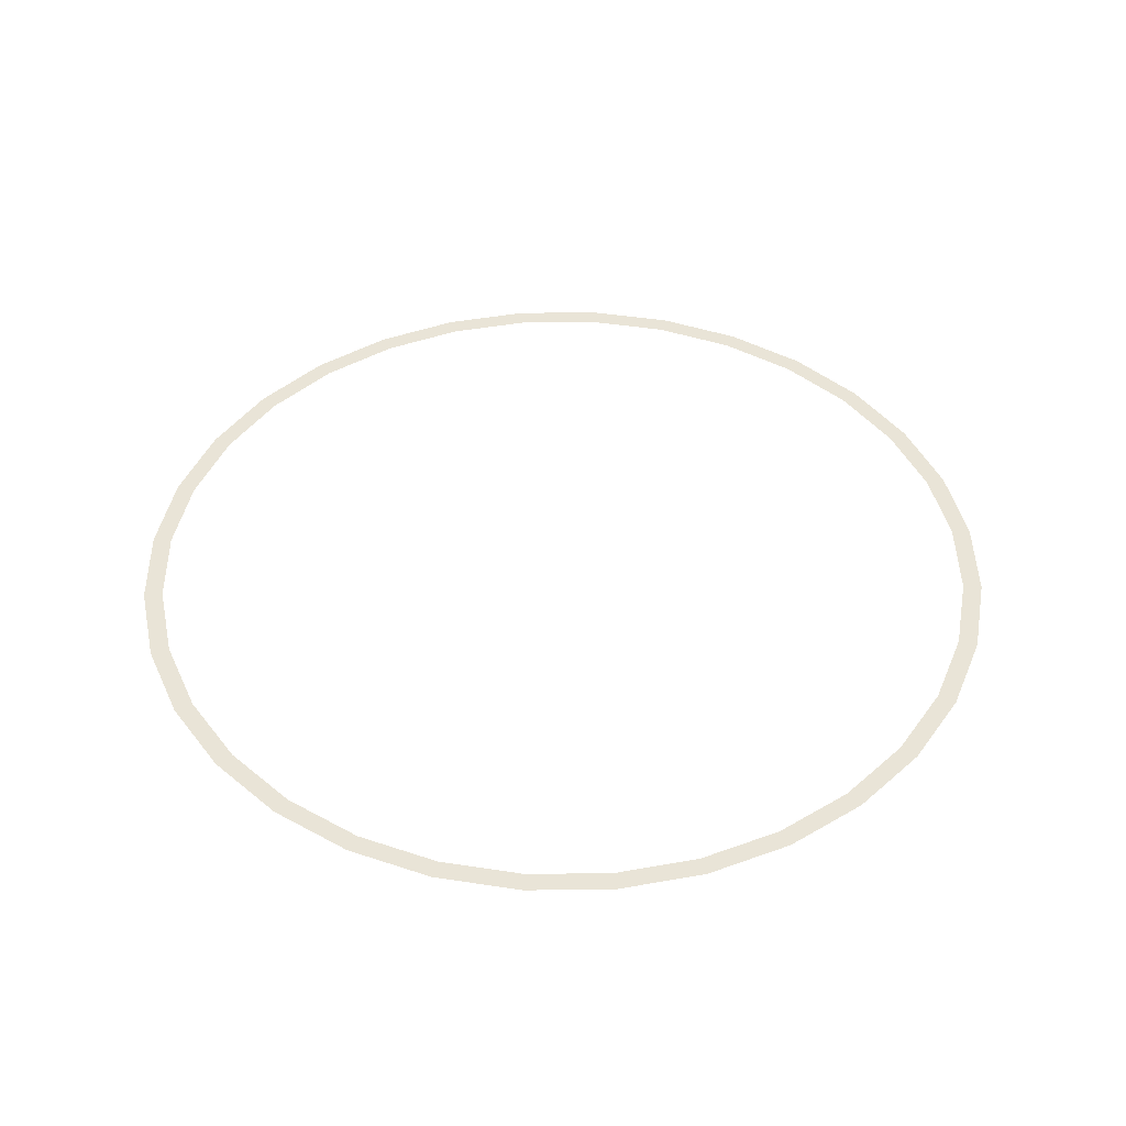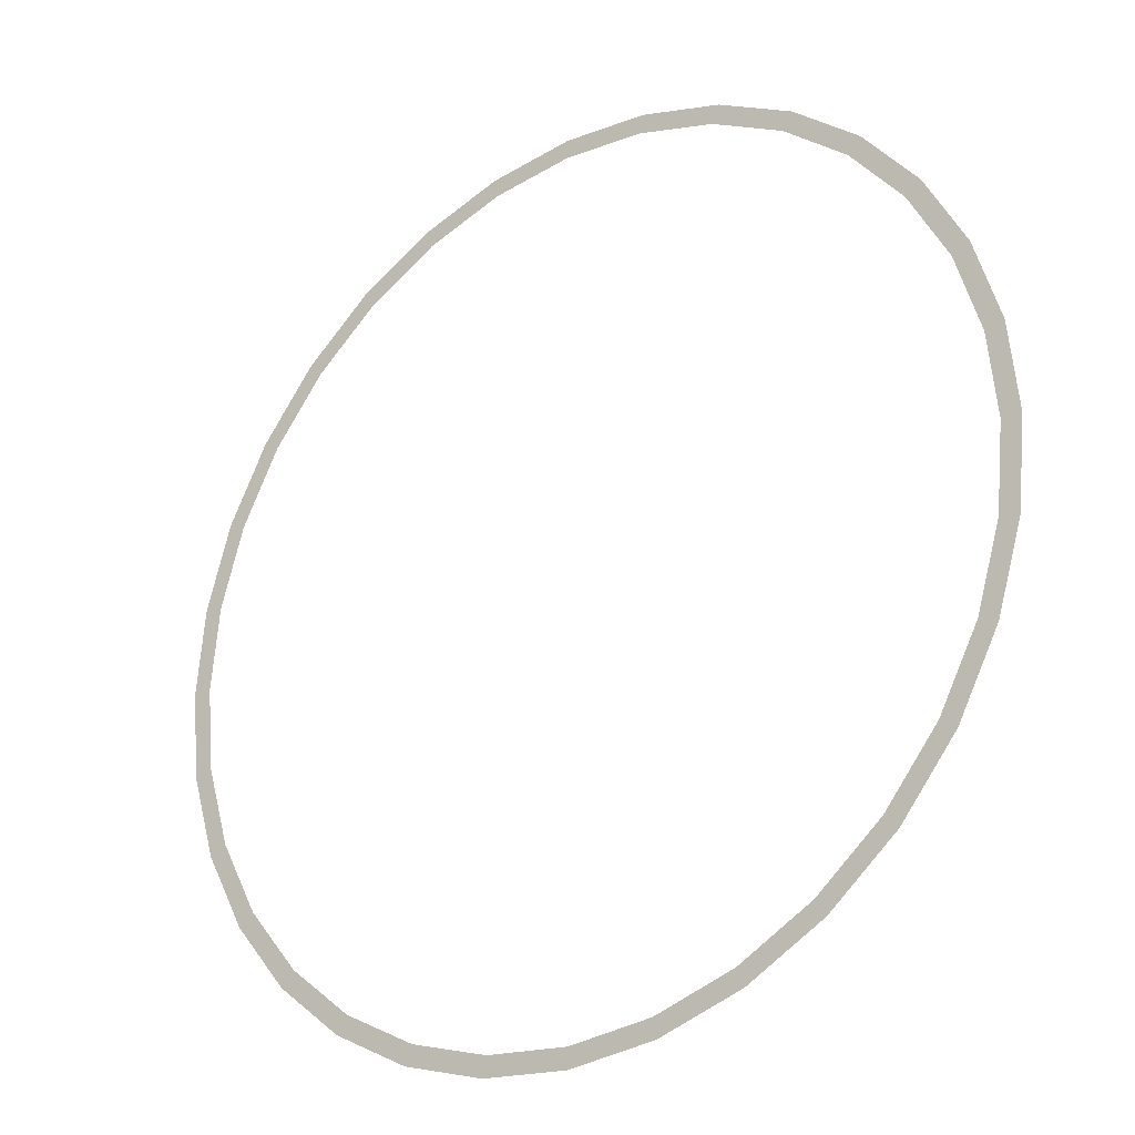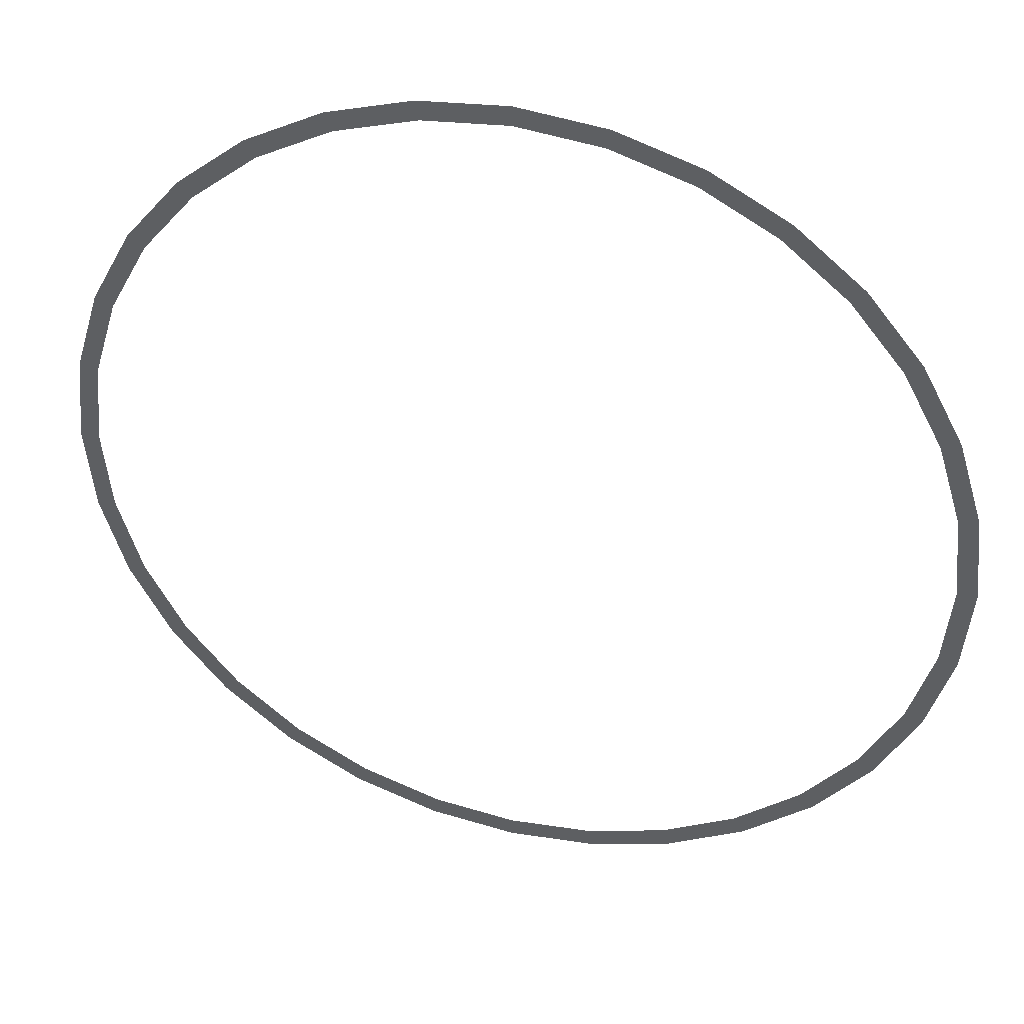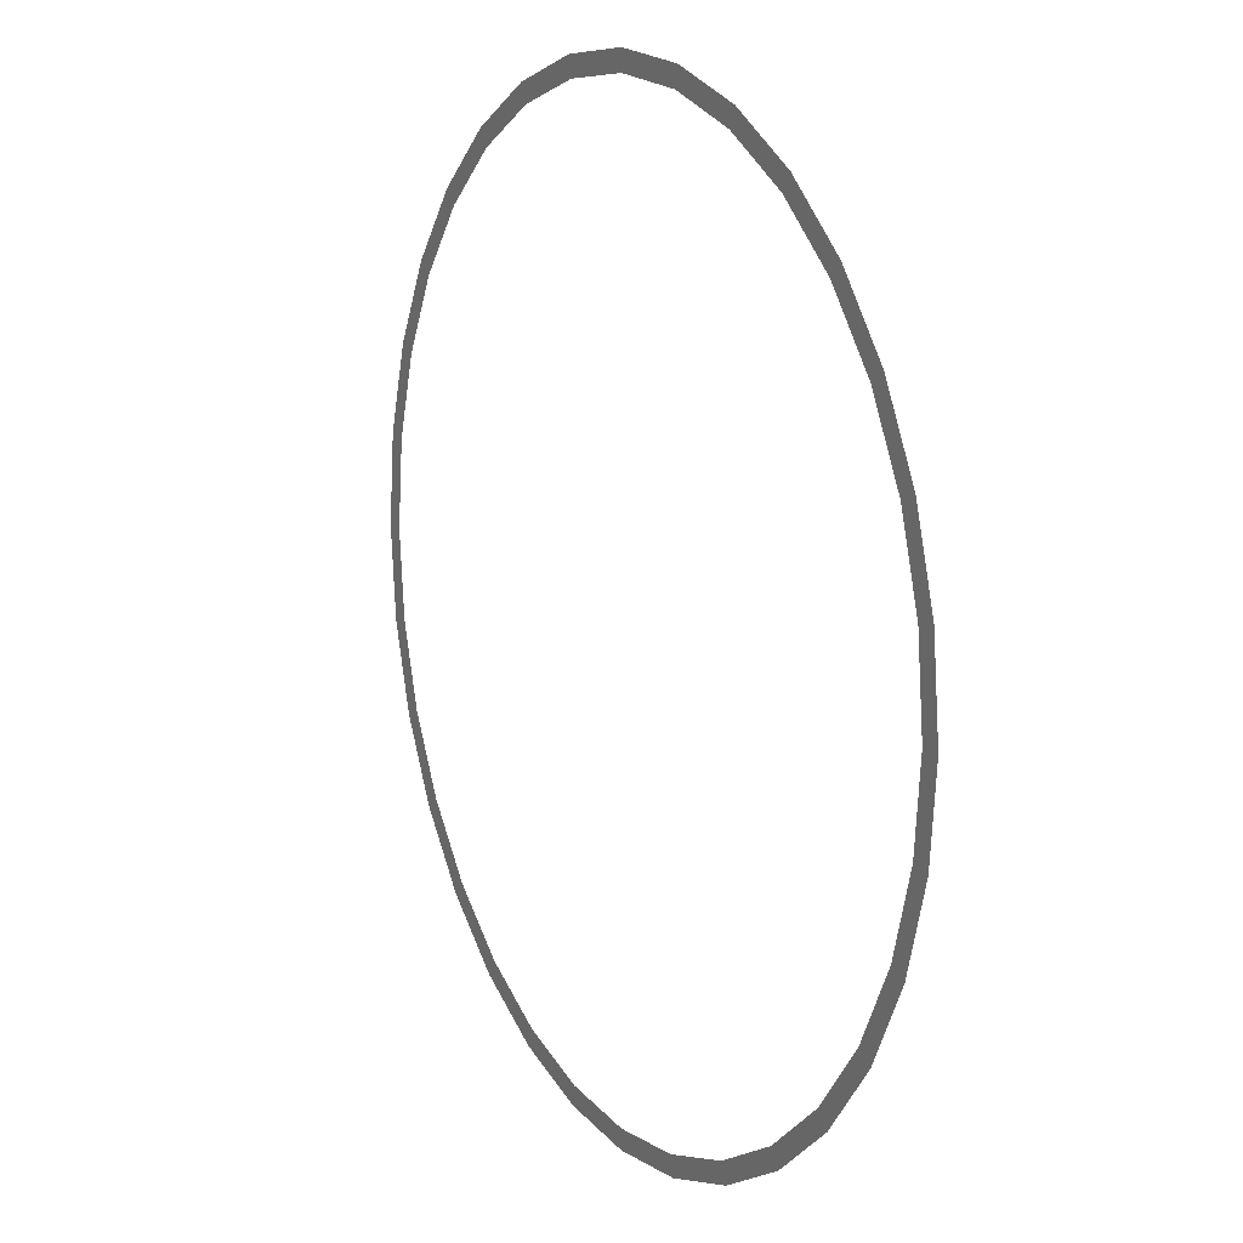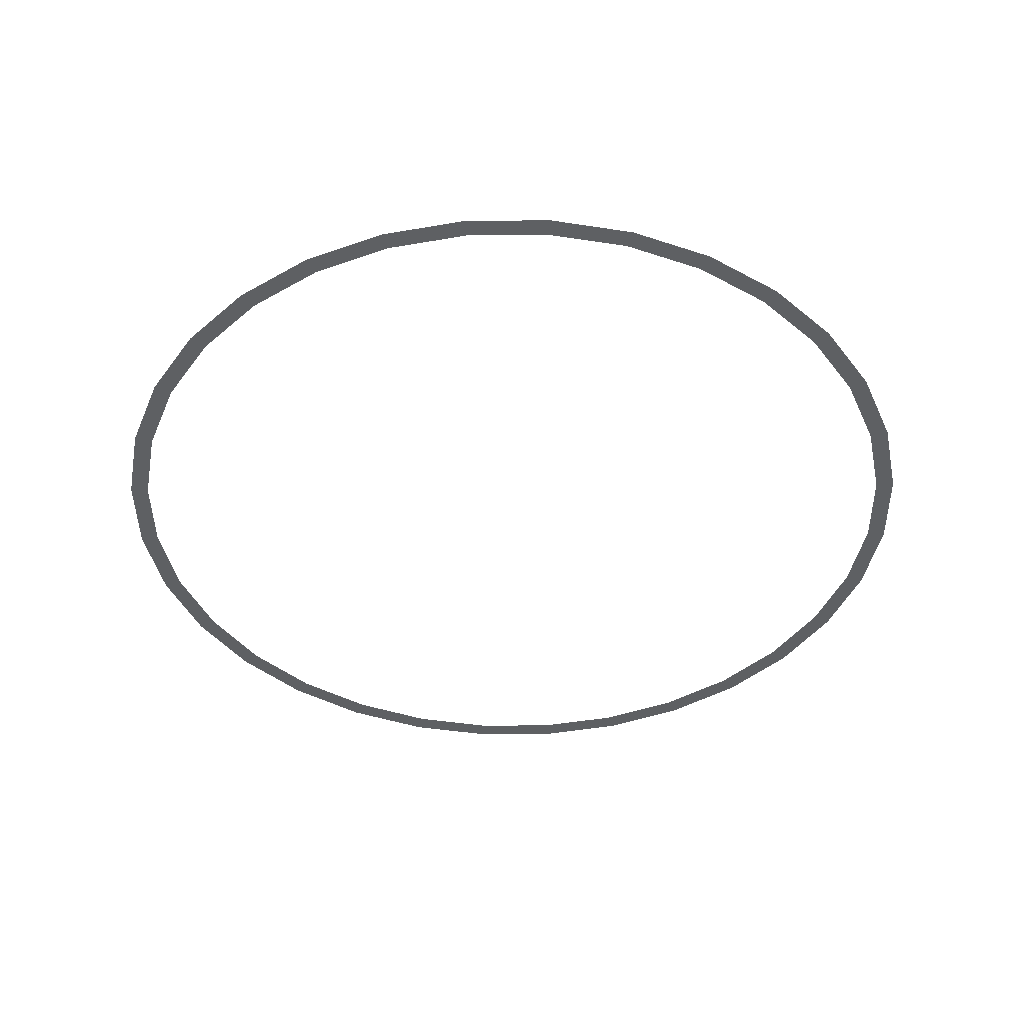
<metadata>
{"format":"obj","ext":"obj","renderer":"f3d","projection":"perspective","resolution":1024,"background":"white","views":[{"elev":43.3,"azim":4.8,"up":"+Z"},{"elev":-26.6,"azim":-142.5,"up":"+Y"},{"elev":39.7,"azim":-164.0,"up":"+Y"},{"elev":13.0,"azim":61.8,"up":"+Y"},{"elev":-42.1,"azim":-50.0,"up":"+Z"}]}
</metadata>
<code>
g thin circle
v -0.9808 0.1951 -2.98e-08
v -0.9239 0.3827 -2.98e-08
v -0.884 0.3662 -2.854e-08
v -0.9384 0.1867 -2.854e-08
v -0.7956 0.5316 -5.706e-08
v -1 -2.161e-07 -9.313e-09
v -0.8315 0.5556 -5.96e-08
v -0.9568 -2.063e-07 -8.936e-09
v -0.6766 0.6766 -5.706e-08
v -0.9808 -0.1951 0
v -0.7071 0.7071 -5.96e-08
v -0.9384 -0.1867 -2.513e-11
v -0.5316 0.7956 -5.706e-08
v -0.9239 -0.3827 2.98e-08
v -0.5556 0.8315 -5.96e-08
v -0.884 -0.3662 2.849e-08
v -0.3662 0.884 -5.706e-08
v -0.8315 -0.5556 5.96e-08
v -0.3827 0.9239 -5.96e-08
v -0.7956 -0.5316 5.701e-08
v -0.1867 0.9384 -5.706e-08
v -0.7071 -0.7071 5.96e-08
v -0.1951 0.9808 -5.96e-08
v -0.6766 -0.6766 5.701e-08
v 1.176e-07 0.9568 -5.706e-08
v -0.5556 -0.8315 5.96e-08
v 1.229e-07 1 -5.96e-08
v -0.5316 -0.7956 5.701e-08
v 0.1867 0.9384 -5.706e-08
v -0.3827 -0.9239 5.96e-08
v 0.1951 0.9808 -5.96e-08
v -0.3662 -0.884 5.701e-08
v 0.3662 0.884 -5.706e-08
v -0.1951 -0.9808 5.96e-08
v 0.3827 0.9239 -5.96e-08
v -0.1867 -0.9384 5.701e-08
v 0.5316 0.7956 -5.706e-08
v 3.614e-07 -1 1.192e-07
v 0.5556 0.8315 -5.96e-08
v 3.458e-07 -0.9568 1.14e-07
v 0.6766 0.6766 -5.706e-08
v 0.1951 -0.9808 5.96e-08
v 0.7071 0.7071 -5.96e-08
v 0.1867 -0.9384 5.701e-08
v 0.7956 0.5316 -5.706e-08
v 0.3827 -0.9239 5.96e-08
v 0.8315 0.5556 -5.96e-08
v 0.3662 -0.884 5.701e-08
v 0.884 0.3662 -2.854e-08
v 0.5556 -0.8315 5.96e-08
v 0.9239 0.3827 -2.98e-08
v 0.5316 -0.7956 5.701e-08
v 0.9384 0.1867 -2.854e-08
v 0.7071 -0.7071 5.96e-08
v 0.9808 0.1951 -2.98e-08
v 0.6766 -0.6766 5.701e-08
v 0.9568 5.921e-07 -8.936e-09
v 0.8315 -0.5556 5.96e-08
v 1 6.184e-07 -9.313e-09
v 0.7956 -0.5316 5.701e-08
v 0.9384 -0.1867 -2.513e-11
v 0.9239 -0.3827 2.98e-08
v 0.9808 -0.1951 0
v 0.884 -0.3662 2.849e-08
g thin circle_0
f 3 2 1
f 4 3 1
f 3 5 2
f 4 1 6
f 5 7 2
f 8 4 6
f 5 9 7
f 8 6 10
f 9 11 7
f 12 8 10
f 9 13 11
f 12 10 14
f 13 15 11
f 16 12 14
f 13 17 15
f 16 14 18
f 17 19 15
f 20 16 18
f 17 21 19
f 20 18 22
f 21 23 19
f 24 20 22
f 21 25 23
f 24 22 26
f 25 27 23
f 28 24 26
f 25 29 27
f 28 26 30
f 29 31 27
f 32 28 30
f 29 33 31
f 32 30 34
f 33 35 31
f 36 32 34
f 33 37 35
f 36 34 38
f 37 39 35
f 40 36 38
f 37 41 39
f 40 38 42
f 41 43 39
f 44 40 42
f 41 45 43
f 44 42 46
f 45 47 43
f 48 44 46
f 45 49 47
f 48 46 50
f 49 51 47
f 52 48 50
f 49 53 51
f 52 50 54
f 53 55 51
f 56 52 54
f 53 57 55
f 56 54 58
f 57 59 55
f 60 56 58
f 57 61 59
f 60 58 62
f 61 63 59
f 64 60 62
f 64 62 63
f 61 64 63

</code>
